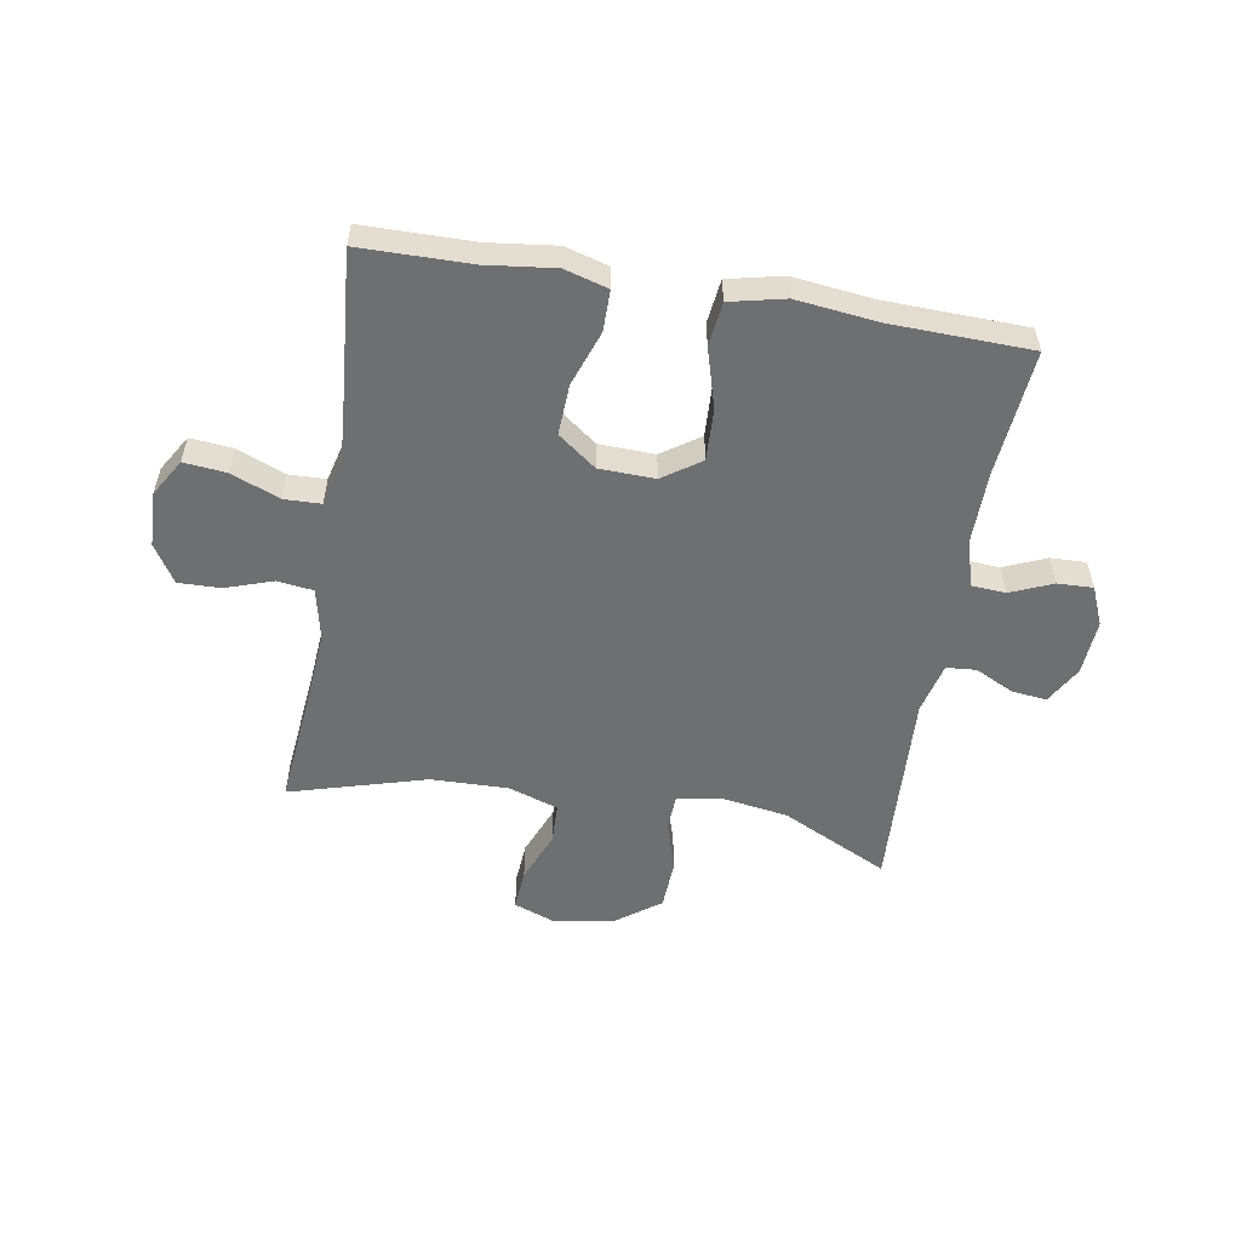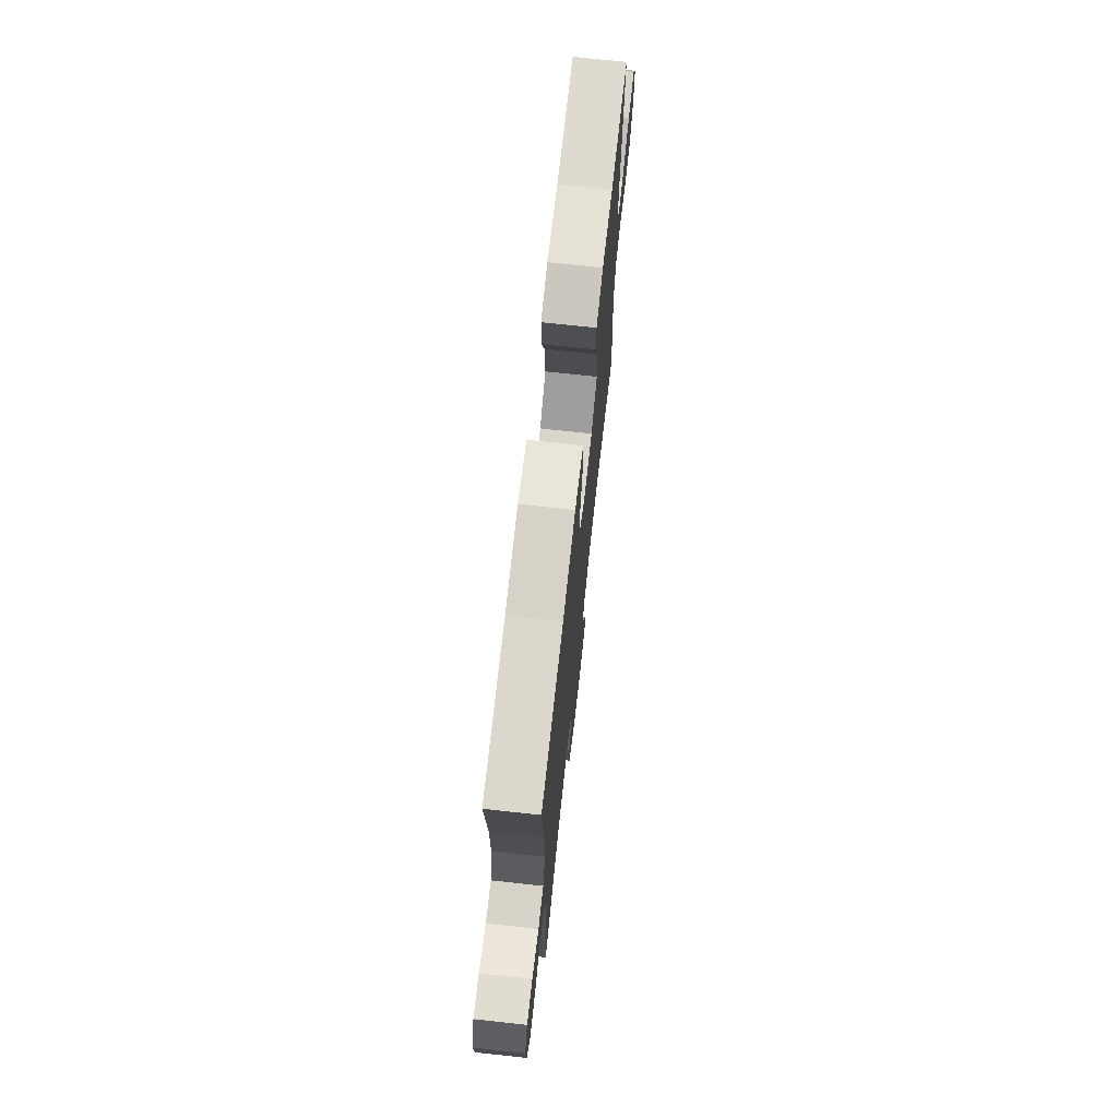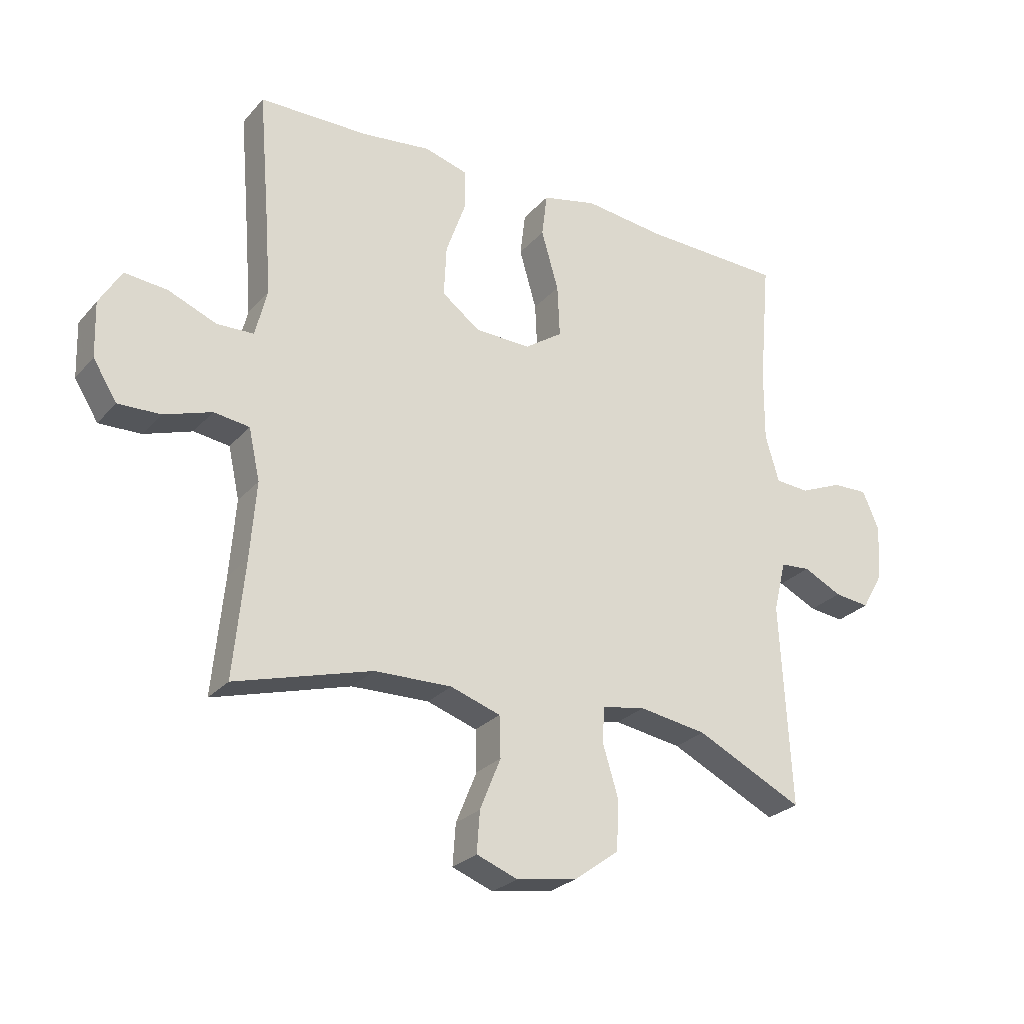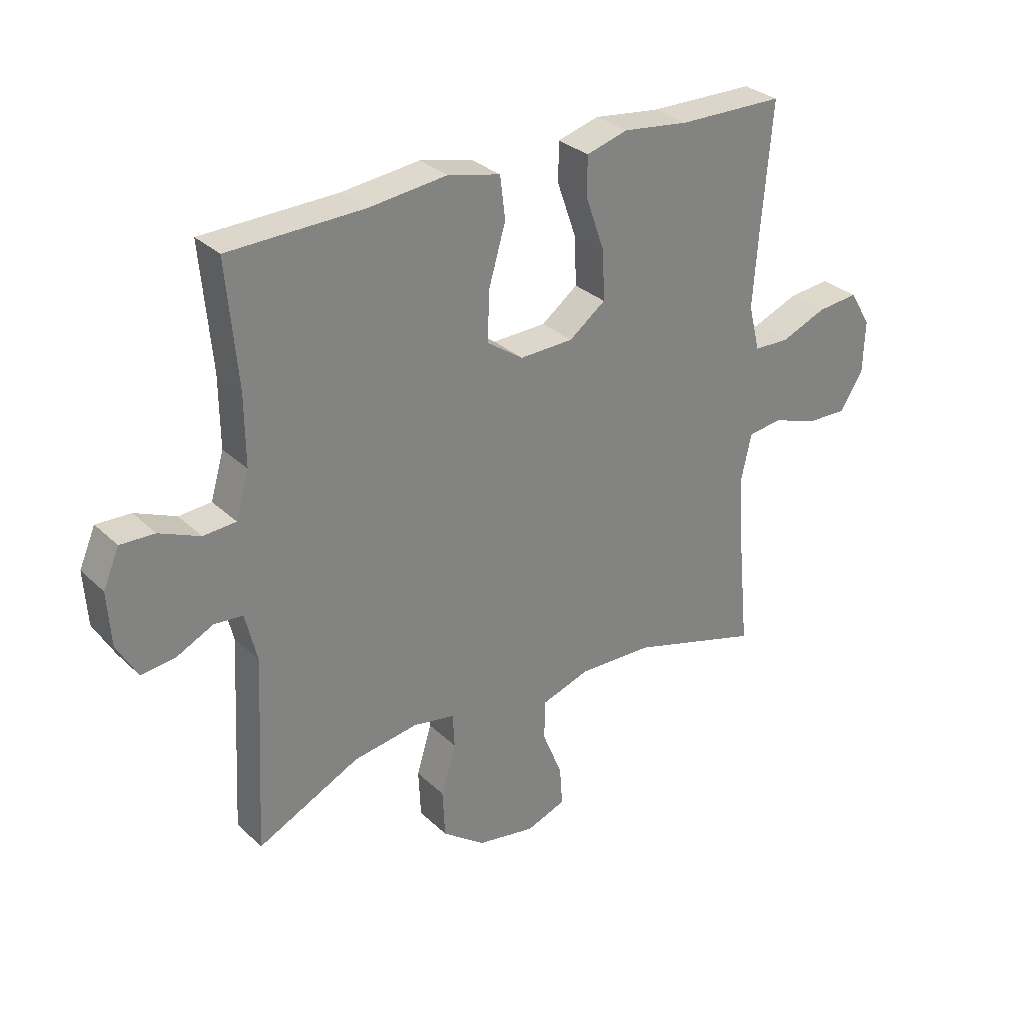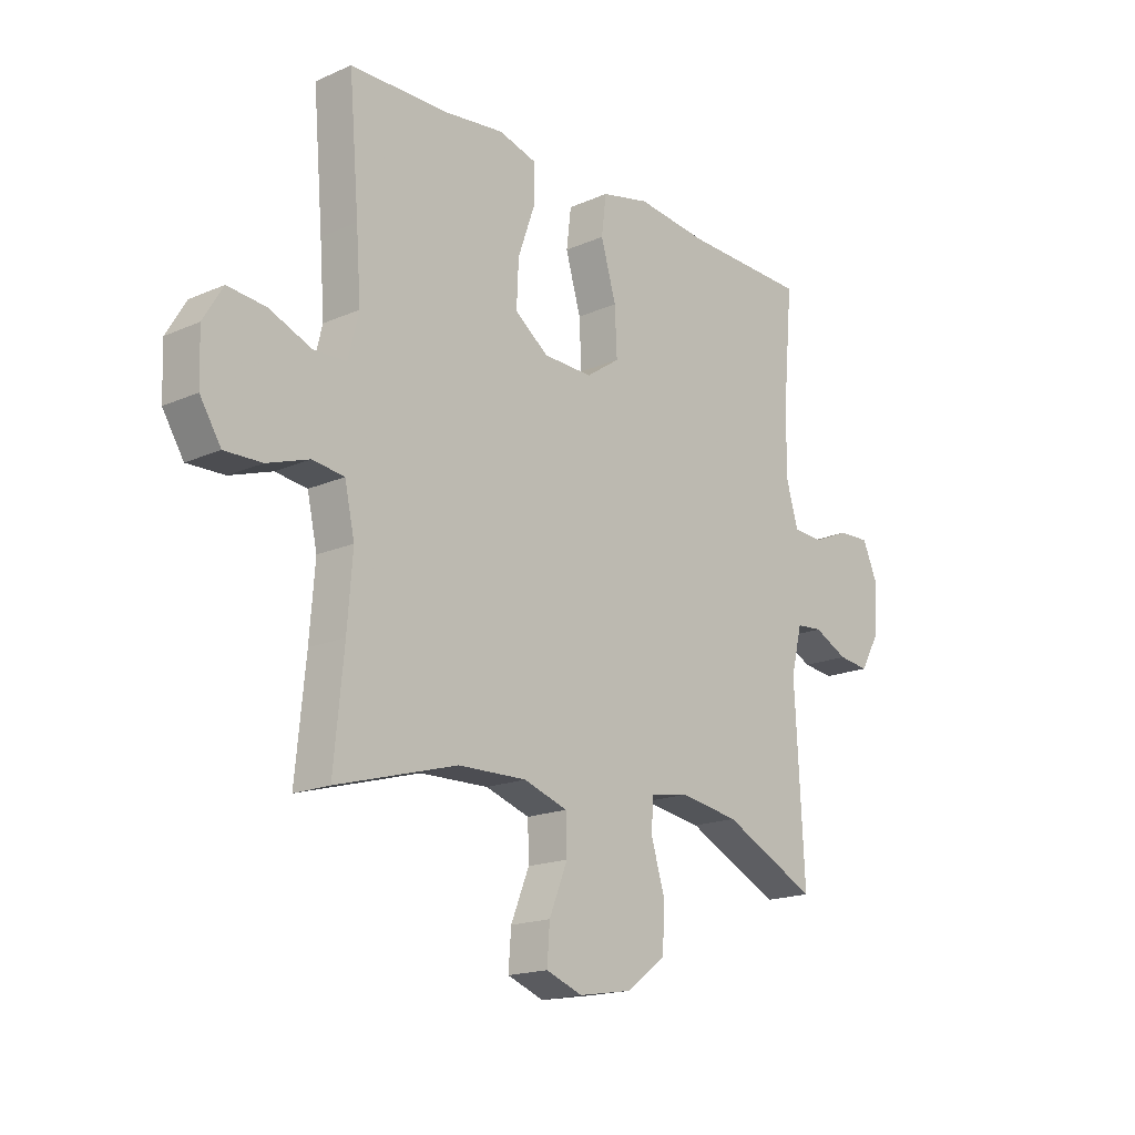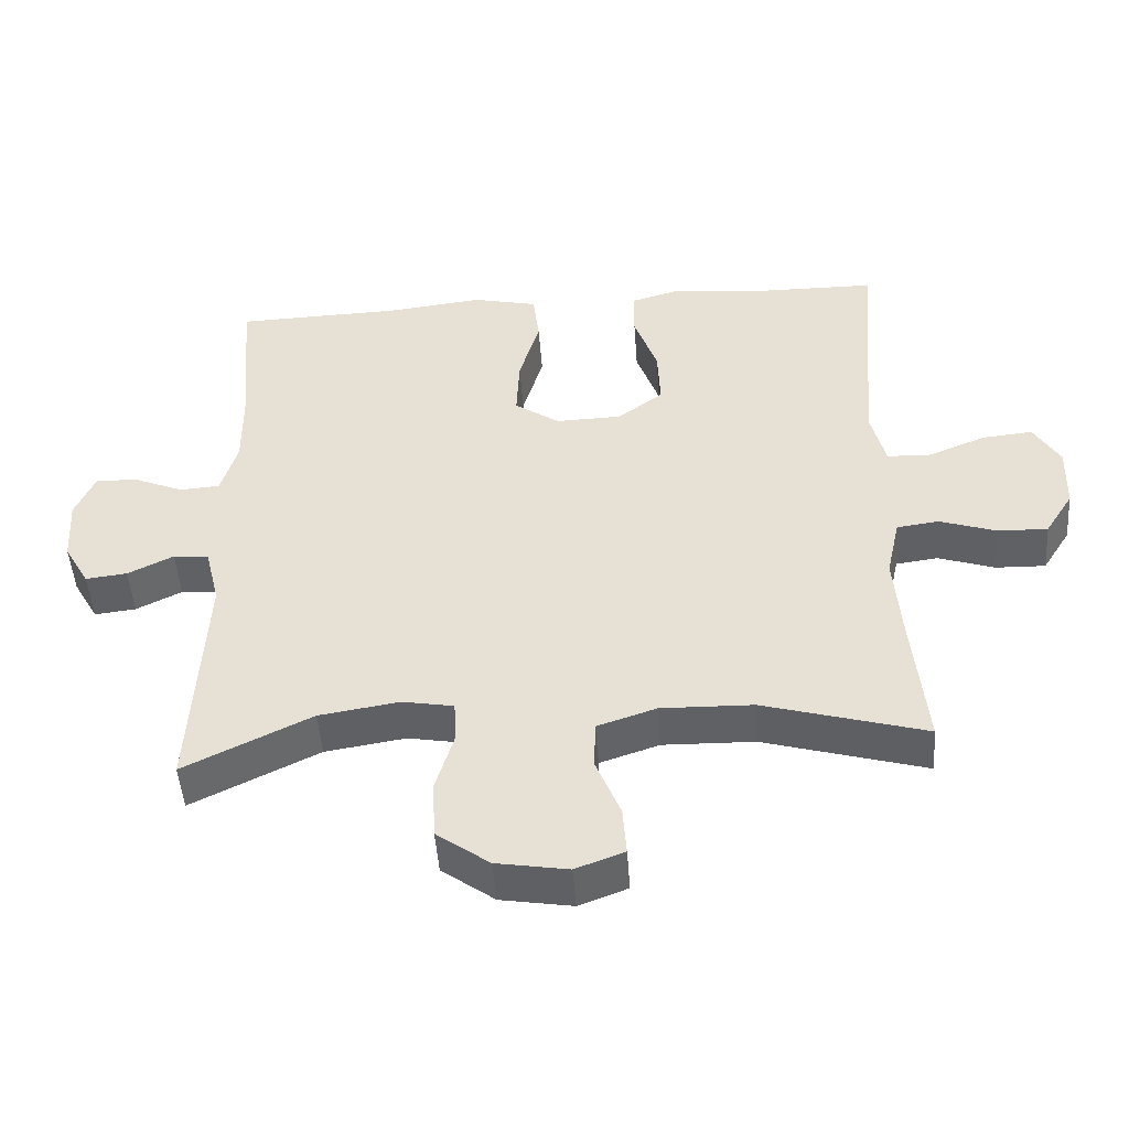
<metadata>
{"format":"obj","ext":"obj","renderer":"f3d","projection":"perspective","resolution":1024,"background":"white","views":[{"elev":-54.5,"azim":-9.6,"up":"+Y"},{"elev":71.6,"azim":96.2,"up":"+Z"},{"elev":-26.4,"azim":-31.5,"up":"+Z"},{"elev":30.1,"azim":143.3,"up":"+Z"},{"elev":-17.5,"azim":-48.9,"up":"+Z"},{"elev":-48.4,"azim":-175.9,"up":"+Z"}]}
</metadata>
<code>
v 0.5 0.07 0.5
v 0.481 0.07 0.287
v 0.48 0.07 0.165
v 0.503 0.07 0.086
v 0.56 0.07 0.082
v 0.631 0.07 0.112
v 0.691 0.07 0.114
v 0.719 0.07 0.049
v 0.713 0.07 -0.045
v 0.677 0.07 -0.108
v 0.618 0.07 -0.101
v 0.553 0.07 -0.069
v 0.503 0.07 -0.073
v 0.482 0.07 -0.159
v 0.5 0.07 -0.5
v 0.32 0.07 -0.412
v 0.206 0.07 -0.394
v 0.133 0.07 -0.407
v 0.13 0.07 -0.467
v 0.156 0.07 -0.553
v 0.152 0.07 -0.637
v 0.077 0.07 -0.692
v -0.025 0.07 -0.709
v -0.094 0.07 -0.683
v -0.089 0.07 -0.614
v -0.054 0.07 -0.528
v -0.056 0.07 -0.459
v -0.14 0.07 -0.431
v -0.27 0.07 -0.434
v -0.5 0.07 -0.5
v -0.481 0.07 -0.305
v -0.471 0.07 -0.177
v -0.49 0.07 -0.091
v -0.55 0.07 -0.083
v -0.63 0.07 -0.11
v -0.701 0.07 -0.112
v -0.741 0.07 -0.048
v -0.744 0.07 0.045
v -0.707 0.07 0.107
v -0.635 0.07 0.1
v -0.554 0.07 0.067
v -0.492 0.07 0.069
v -0.472 0.07 0.149
v -0.481 0.07 0.273
v -0.5 0.07 0.5
v -0.315 0.07 0.502
v -0.199 0.07 0.516
v -0.126 0.07 0.495
v -0.126 0.07 0.426
v -0.159 0.07 0.333
v -0.163 0.07 0.247
v -0.099 0.07 0.199
v -0.005 0.07 0.196
v 0.059 0.07 0.24
v 0.055 0.07 0.328
v 0.026 0.07 0.428
v 0.035 0.07 0.502
v 0.127 0.07 0.523
v 0.264 0.07 0.507
v 0.5 0 0.5
v 0.481 0 0.287
v 0.48 0 0.165
v 0.503 0 0.086
v 0.56 0 0.082
v 0.631 0 0.112
v 0.691 0 0.114
v 0.719 0 0.049
v 0.713 0 -0.045
v 0.677 0 -0.108
v 0.618 0 -0.101
v 0.553 0 -0.069
v 0.503 0 -0.073
v 0.482 0 -0.159
v 0.5 0 -0.5
v 0.32 0 -0.412
v 0.206 0 -0.394
v 0.133 0 -0.407
v 0.13 0 -0.467
v 0.156 0 -0.553
v 0.152 0 -0.637
v 0.077 0 -0.692
v -0.025 0 -0.709
v -0.094 0 -0.683
v -0.089 0 -0.614
v -0.054 0 -0.528
v -0.056 0 -0.459
v -0.14 0 -0.431
v -0.27 0 -0.434
v -0.5 0 -0.5
v -0.481 0 -0.305
v -0.471 0 -0.177
v -0.49 0 -0.091
v -0.55 0 -0.083
v -0.63 0 -0.11
v -0.701 0 -0.112
v -0.741 0 -0.048
v -0.744 0 0.045
v -0.707 0 0.107
v -0.635 0 0.1
v -0.554 0 0.067
v -0.492 0 0.069
v -0.472 0 0.149
v -0.481 0 0.273
v -0.5 0 0.5
v -0.315 0 0.502
v -0.199 0 0.516
v -0.126 0 0.495
v -0.126 0 0.426
v -0.159 0 0.333
v -0.163 0 0.247
v -0.099 0 0.199
v -0.005 0 0.196
v 0.059 0 0.24
v 0.055 0 0.328
v 0.026 0 0.428
v 0.035 0 0.502
v 0.127 0 0.523
v 0.264 0 0.507
f 57 58 59
f 56 57 59
f 55 56 59
f 59 1 2
f 55 59 2
f 54 55 2
f 53 54 2 3
f 52 53 3 4
f 48 49 50
f 47 48 50
f 46 47 50
f 46 50 51
f 45 46 51
f 44 45 51
f 43 44 51 52
f 39 40 41
f 38 39 41
f 37 38 41
f 36 37 41
f 35 36 41
f 34 35 41
f 33 34 41 42
f 43 52 4
f 42 43 4
f 33 42 4
f 32 33 4
f 24 25 26
f 23 24 26
f 22 23 26
f 21 22 26
f 20 21 26
f 19 20 26
f 18 19 26 27
f 14 15 16
f 13 14 16 17
f 10 11 12
f 9 10 12
f 8 9 12
f 7 8 12
f 6 7 12
f 5 6 12
f 5 12 13
f 13 17 18
f 5 13 18
f 4 5 18
f 32 4 18
f 31 32 18
f 31 18 27 28
f 31 28 29
f 29 30 31
f 118 117 116
f 118 116 115
f 118 115 114
f 61 60 118
f 61 118 114
f 61 114 113
f 62 61 113 112
f 63 62 112 111
f 109 108 107
f 109 107 106
f 109 106 105
f 110 109 105
f 110 105 104
f 110 104 103
f 111 110 103 102
f 100 99 98
f 100 98 97
f 100 97 96
f 100 96 95
f 100 95 94
f 100 94 93
f 101 100 93 92
f 63 111 102
f 63 102 101
f 63 101 92
f 63 92 91
f 85 84 83
f 85 83 82
f 85 82 81
f 85 81 80
f 85 80 79
f 85 79 78
f 86 85 78 77
f 75 74 73
f 76 75 73 72
f 71 70 69
f 71 69 68
f 71 68 67
f 71 67 66
f 71 66 65
f 71 65 64
f 72 71 64
f 77 76 72
f 77 72 64
f 77 64 63
f 77 63 91
f 77 91 90
f 87 86 77 90
f 88 87 90
f 90 89 88
f 1 60 61 2
f 2 61 62 3
f 3 62 63 4
f 4 63 64 5
f 5 64 65 6
f 6 65 66 7
f 7 66 67 8
f 8 67 68 9
f 9 68 69 10
f 10 69 70 11
f 11 70 71 12
f 12 71 72 13
f 13 72 73 14
f 14 73 74 15
f 15 74 75 16
f 16 75 76 17
f 17 76 77 18
f 18 77 78 19
f 19 78 79 20
f 20 79 80 21
f 21 80 81 22
f 22 81 82 23
f 23 82 83 24
f 24 83 84 25
f 25 84 85 26
f 26 85 86 27
f 27 86 87 28
f 28 87 88 29
f 29 88 89 30
f 30 89 90 31
f 31 90 91 32
f 32 91 92 33
f 33 92 93 34
f 34 93 94 35
f 35 94 95 36
f 36 95 96 37
f 37 96 97 38
f 38 97 98 39
f 39 98 99 40
f 40 99 100 41
f 41 100 101 42
f 42 101 102 43
f 43 102 103 44
f 44 103 104 45
f 45 104 105 46
f 46 105 106 47
f 47 106 107 48
f 48 107 108 49
f 49 108 109 50
f 50 109 110 51
f 51 110 111 52
f 52 111 112 53
f 53 112 113 54
f 54 113 114 55
f 55 114 115 56
f 56 115 116 57
f 57 116 117 58
f 58 117 118 59
f 59 118 60 1

</code>
